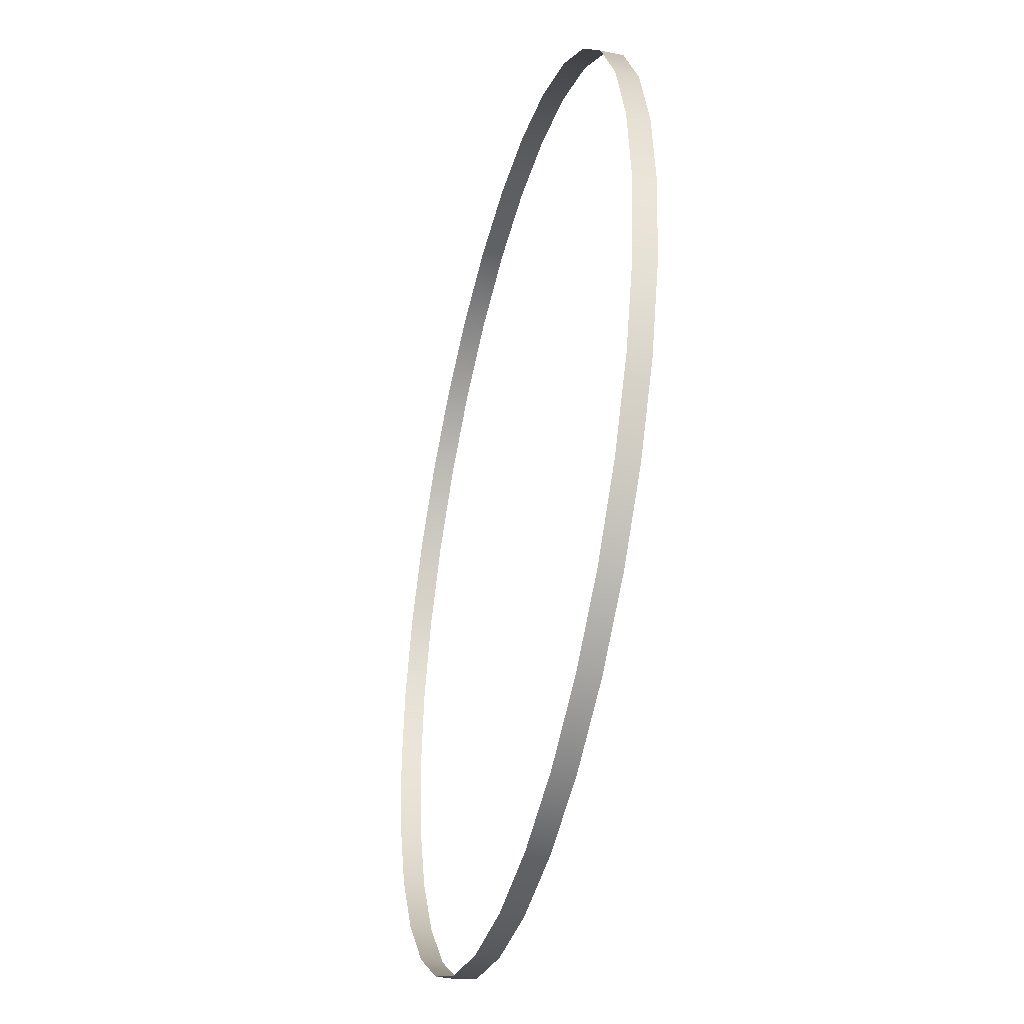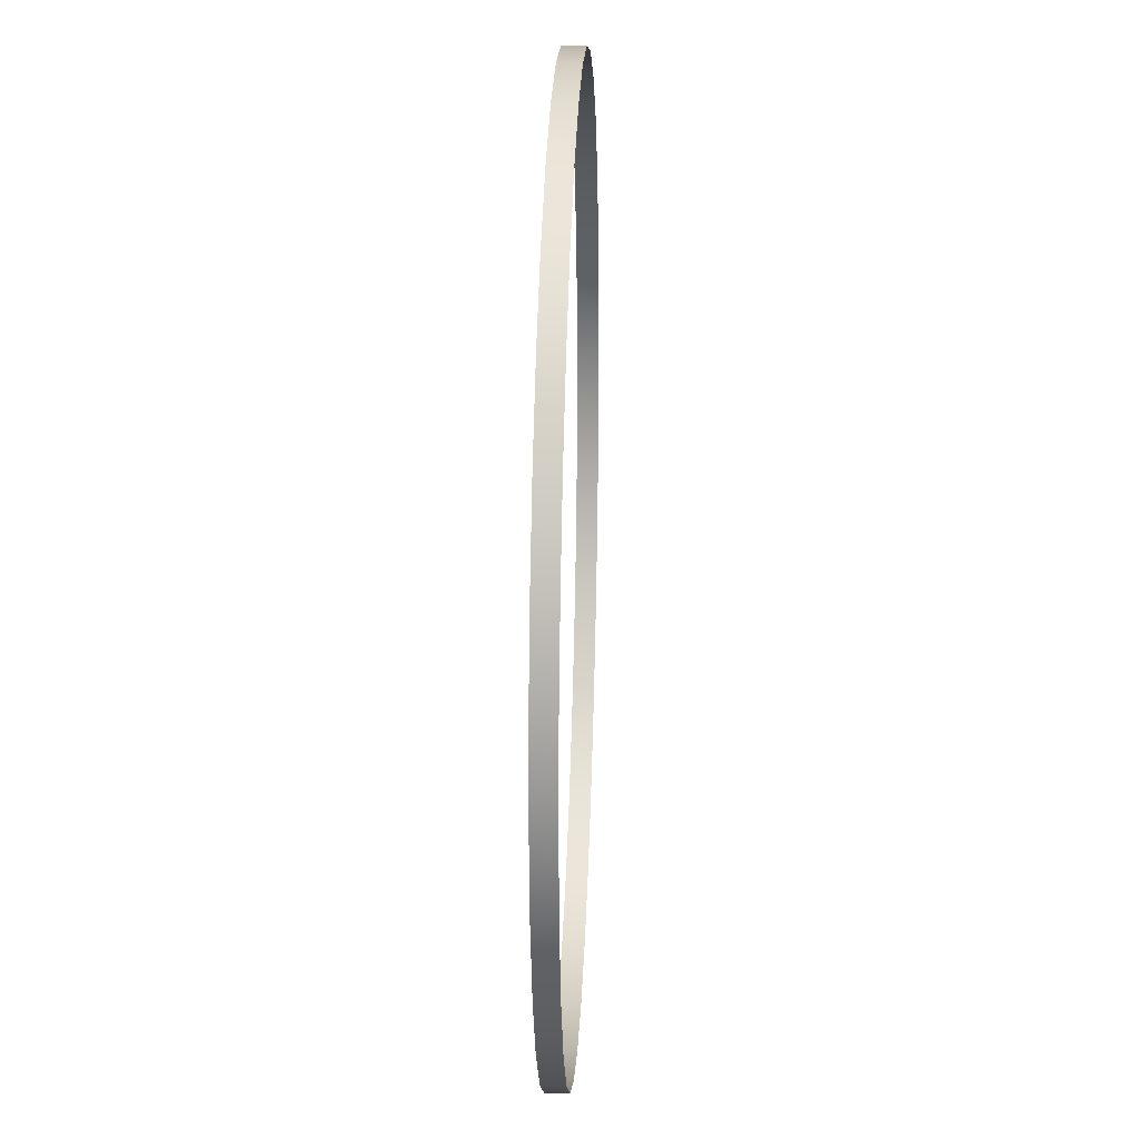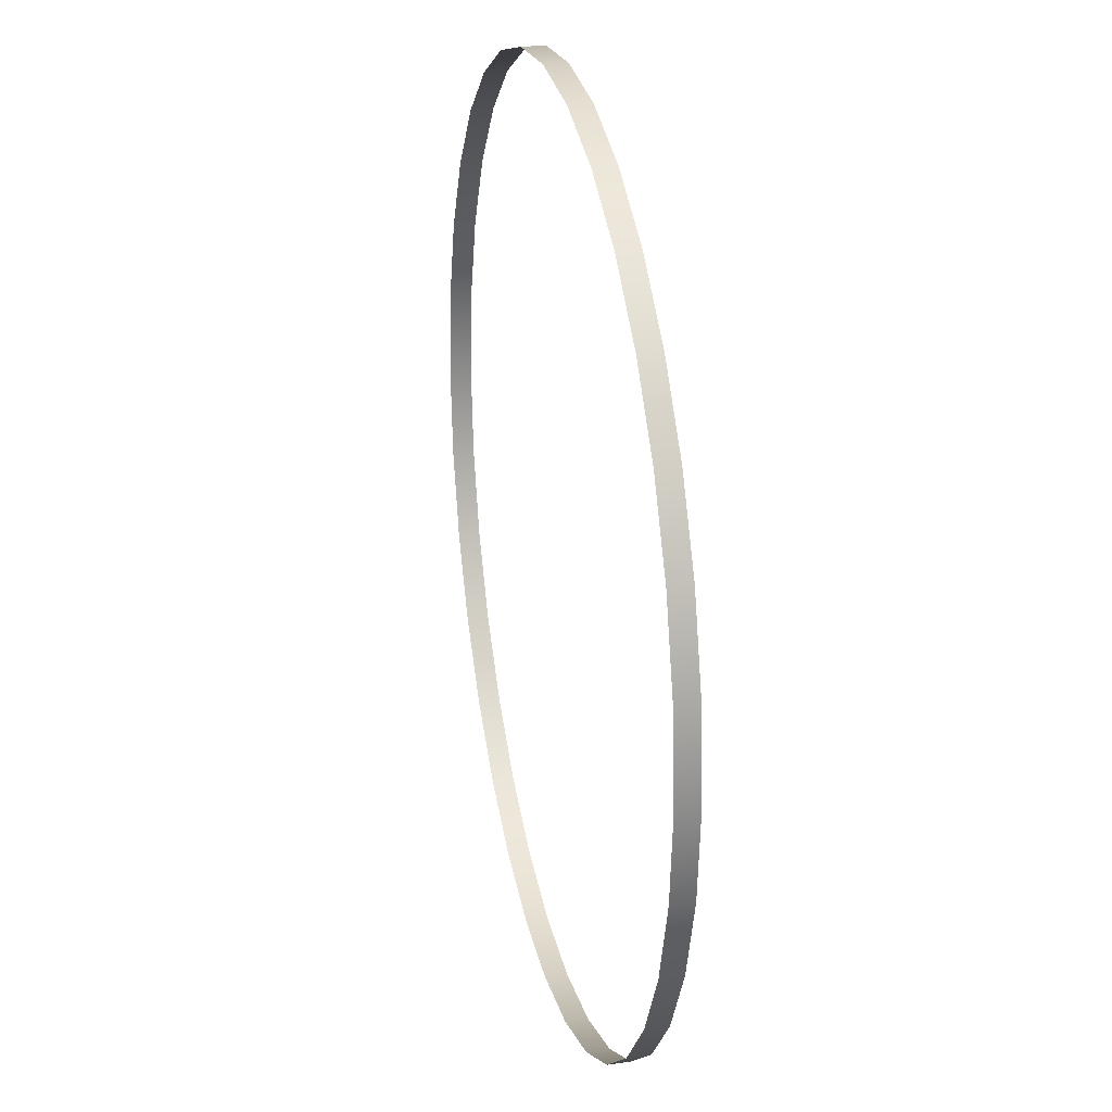
<metadata>
{"format":"obj","ext":"obj","renderer":"f3d","projection":"perspective","resolution":1024,"background":"white","views":[{"elev":-39.9,"azim":-104.3,"up":"+Z"},{"elev":24.8,"azim":92.4,"up":"+Z"},{"elev":25.9,"azim":77.3,"up":"+Z"}]}
</metadata>
<code>
v 0.5198 2.347 -3.242
v 0.5198 2.348 -3.242
v 0.5266 2.348 -3.243
v 0.4926 2.347 -3.215
v 0.4926 2.348 -3.215
v 0.4946 2.348 -3.222
v 0.5511 2.347 -3.184
v 0.5511 2.348 -3.184
v 0.5458 2.348 -3.18
v 0.5266 2.347 -3.243
v 0.5266 2.348 -3.243
v 0.5334 2.348 -3.242
v 0.5606 2.347 -3.215
v 0.5606 2.348 -3.215
v 0.5612 2.348 -3.208
v 0.5612 2.347 -3.208
v 0.5606 2.348 -3.202
v 0.5458 2.347 -3.18
v 0.5399 2.348 -3.176
v 0.4978 2.347 -3.189
v 0.4978 2.348 -3.189
v 0.4946 2.348 -3.195
v 0.5511 2.347 -3.233
v 0.5511 2.348 -3.233
v 0.5554 2.348 -3.228
v 0.5554 2.347 -3.189
v 0.5554 2.348 -3.189
v 0.5586 2.347 -3.222
v 0.5586 2.348 -3.222
v 0.4978 2.347 -3.228
v 0.4978 2.348 -3.228
v 0.5021 2.348 -3.233
v 0.4926 2.347 -3.202
v 0.4926 2.348 -3.202
v 0.492 2.348 -3.208
v 0.5021 2.347 -3.233
v 0.5074 2.348 -3.237
v 0.5074 2.347 -3.237
v 0.5133 2.348 -3.24
v 0.5399 2.347 -3.24
v 0.5399 2.348 -3.24
v 0.5458 2.348 -3.237
v 0.5586 2.347 -3.195
v 0.5586 2.348 -3.195
v 0.5133 2.347 -3.176
v 0.5133 2.348 -3.176
v 0.5074 2.348 -3.18
v 0.5458 2.347 -3.237
v 0.5074 2.347 -3.18
v 0.5021 2.348 -3.184
v 0.5399 2.347 -3.176
v 0.5334 2.348 -3.174
v 0.5606 2.347 -3.202
v 0.5021 2.347 -3.184
v 0.4946 2.347 -3.222
v 0.5334 2.347 -3.242
v 0.492 2.347 -3.208
v 0.5554 2.347 -3.228
v 0.5133 2.347 -3.24
v 0.5334 2.347 -3.174
v 0.5266 2.348 -3.174
v 0.5266 2.347 -3.174
v 0.5198 2.348 -3.174
v 0.4946 2.347 -3.195
v 0.5198 2.347 -3.174
v 0.5266 2.347 -3.243
f 1 2 3
f 4 5 6
f 7 8 9
f 10 11 12
f 13 14 15
f 16 15 17
f 18 9 19
f 20 21 22
f 23 24 25
f 26 27 8
f 28 29 14
f 30 31 32
f 33 34 35
f 36 32 37
f 38 37 39
f 40 41 42
f 43 44 27
f 45 46 47
f 48 42 24
f 49 47 50
f 51 19 52
f 53 17 44
f 54 50 21
f 55 6 31
f 56 12 41
f 57 35 5
f 58 25 29
f 59 39 2
f 60 52 61
f 62 61 63
f 64 22 34
f 65 63 46
f 66 1 3
f 55 4 6
f 18 7 9
f 56 10 12
f 16 13 15
f 53 16 17
f 51 18 19
f 64 20 22
f 58 23 25
f 7 26 8
f 13 28 14
f 36 30 32
f 57 33 35
f 38 36 37
f 59 38 39
f 48 40 42
f 26 43 27
f 49 45 47
f 23 48 24
f 54 49 50
f 60 51 52
f 43 53 44
f 20 54 21
f 30 55 31
f 40 56 41
f 4 57 5
f 28 58 29
f 1 59 2
f 62 60 61
f 65 62 63
f 33 64 34
f 45 65 46

</code>
